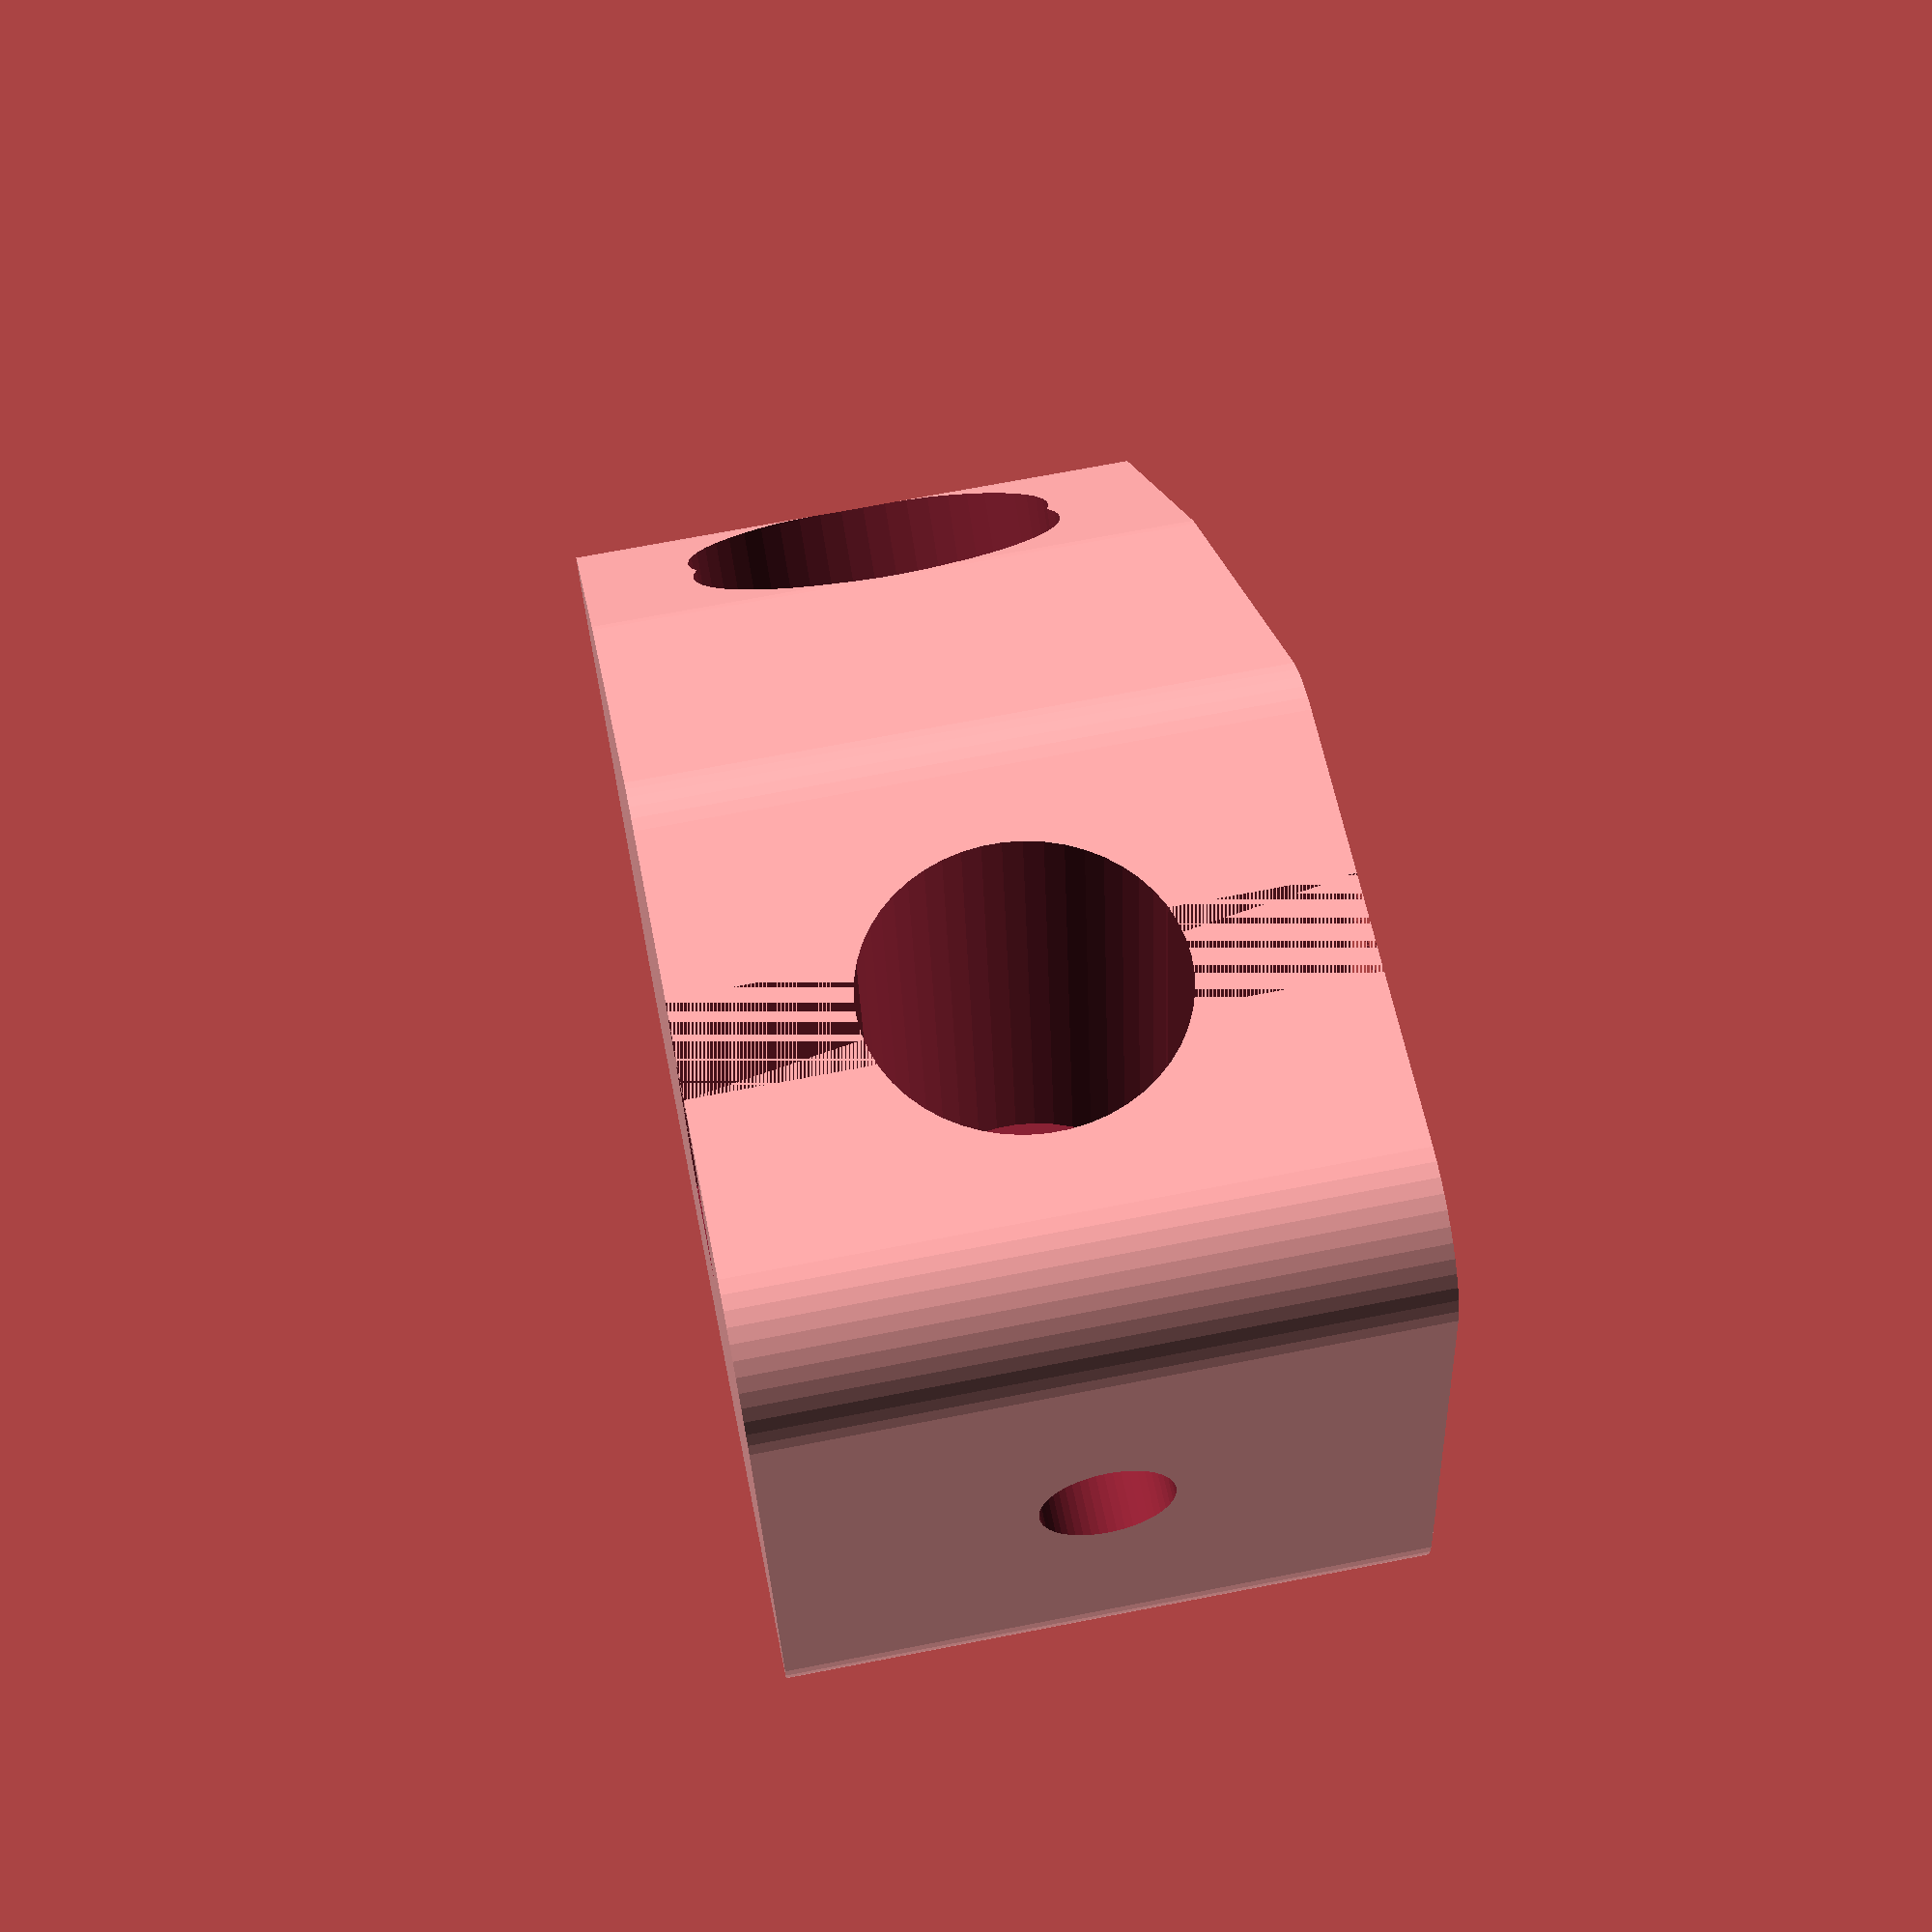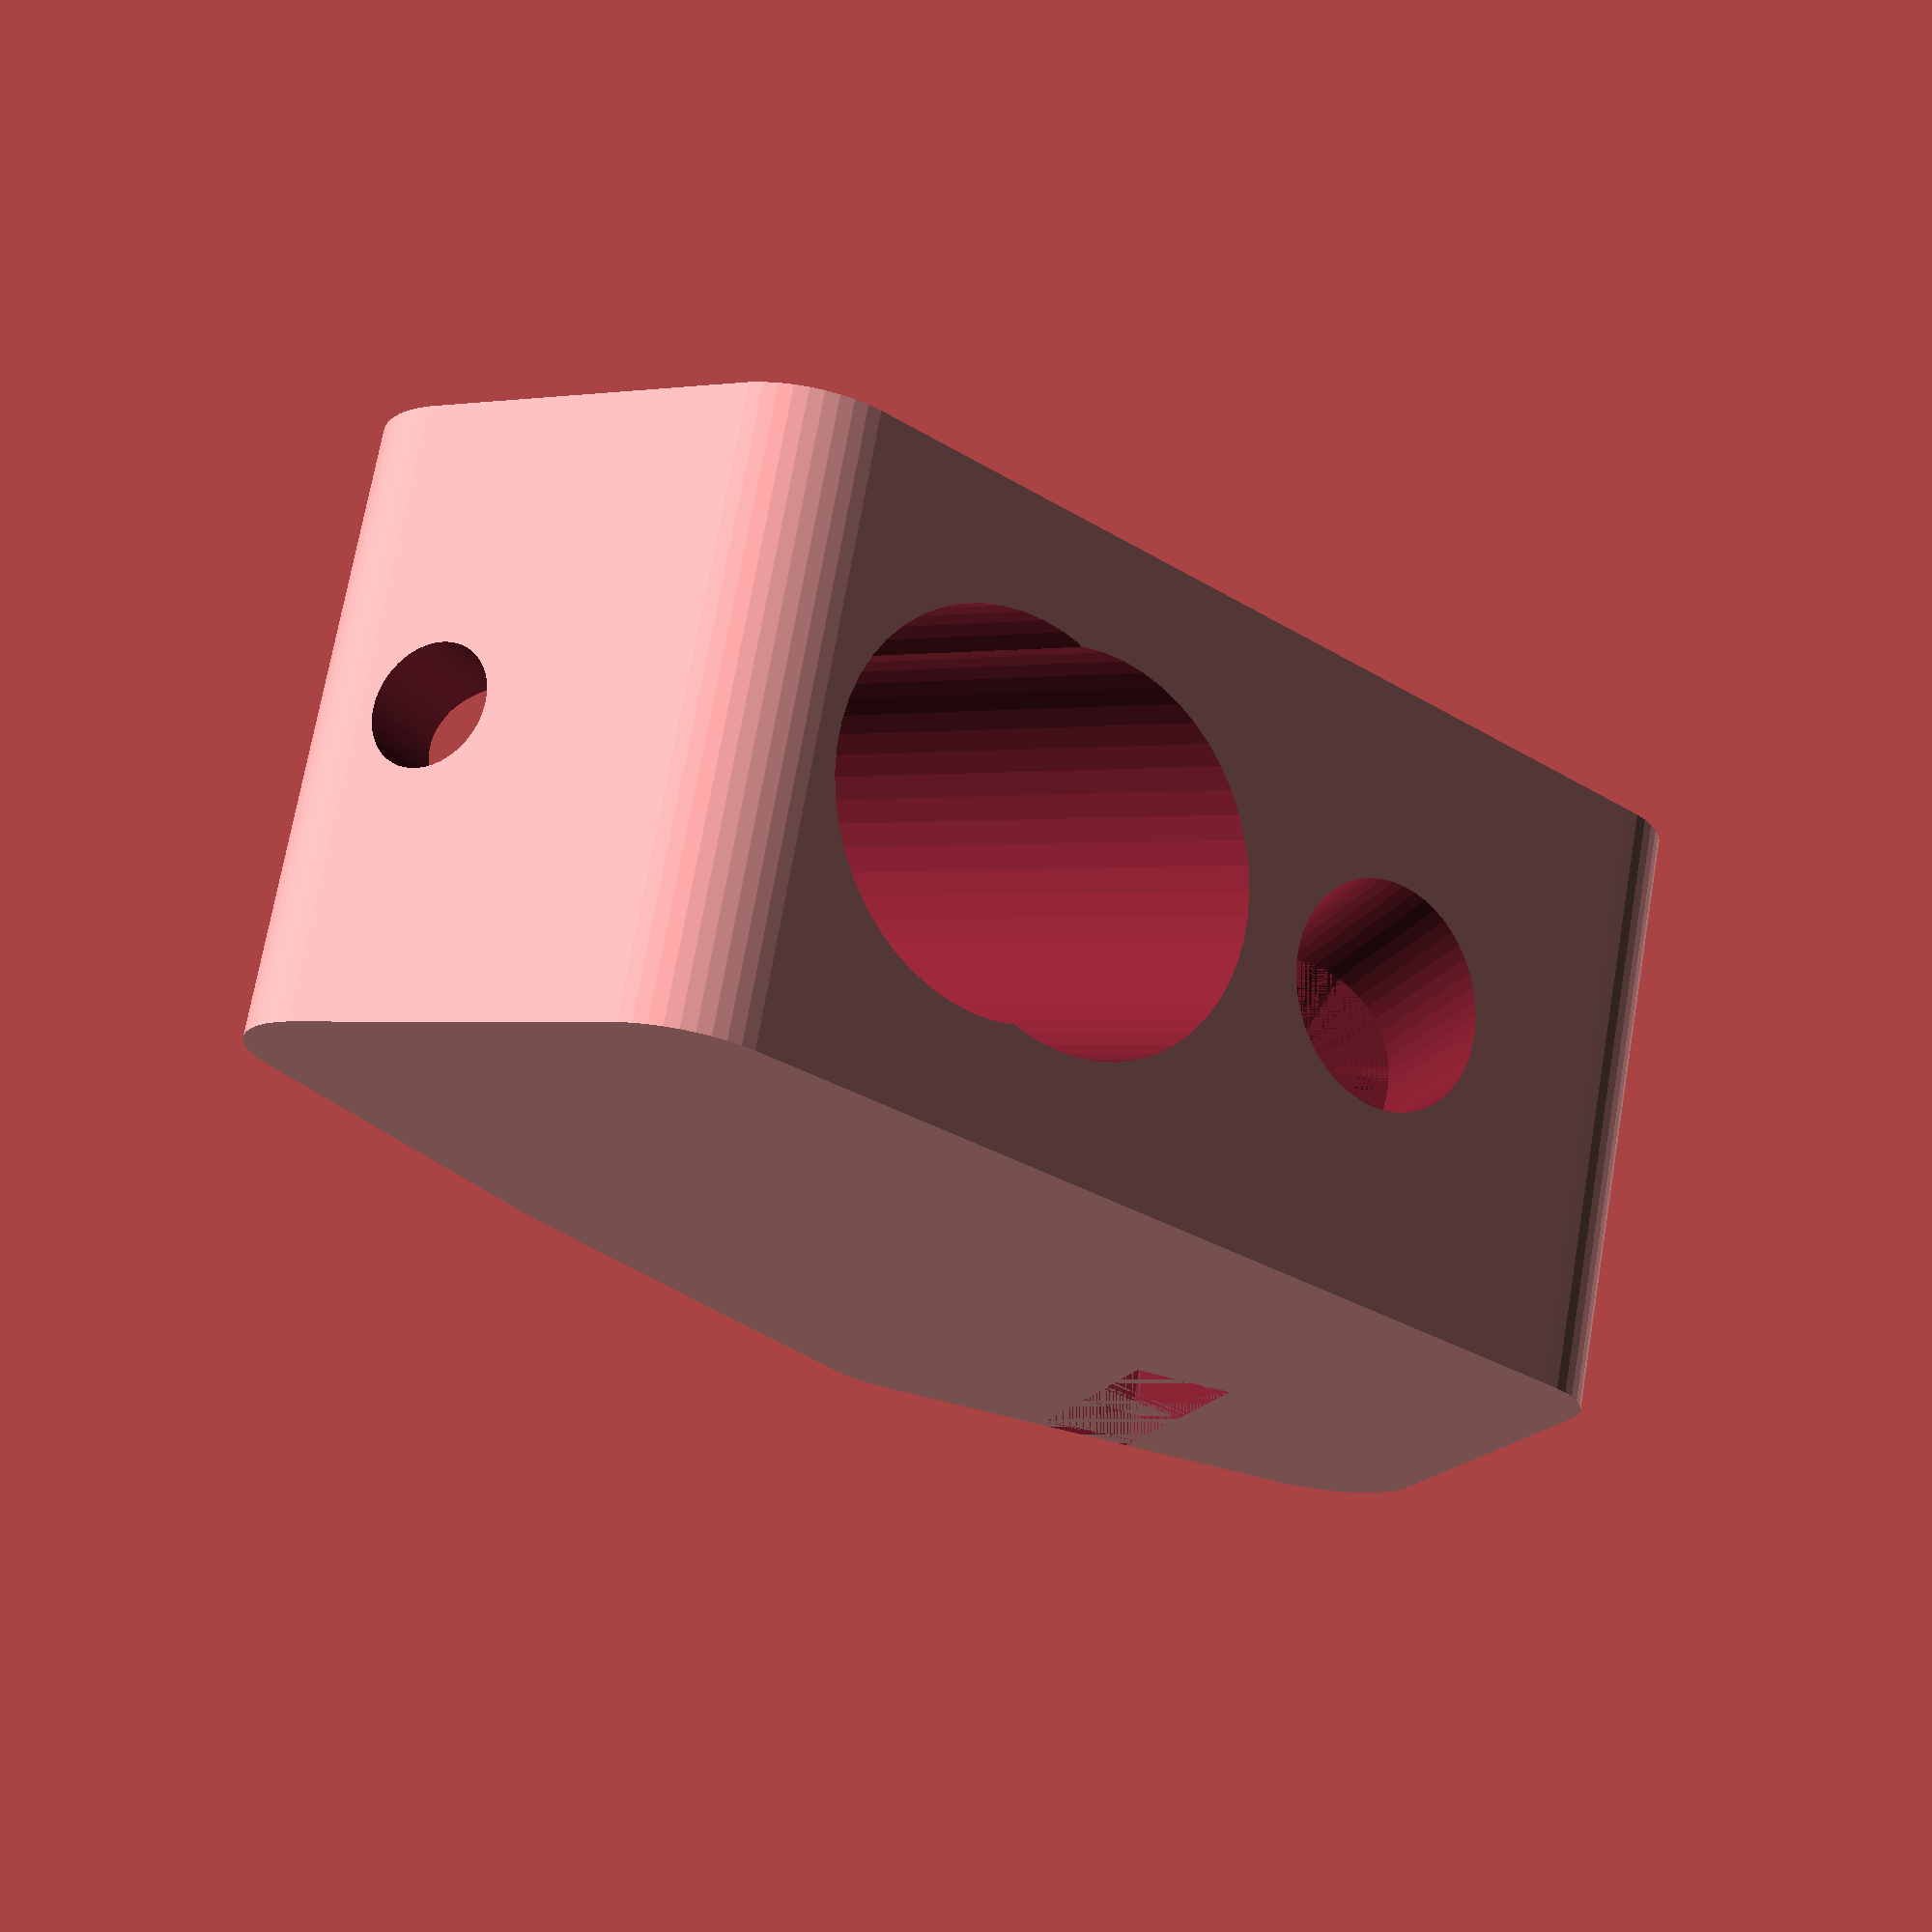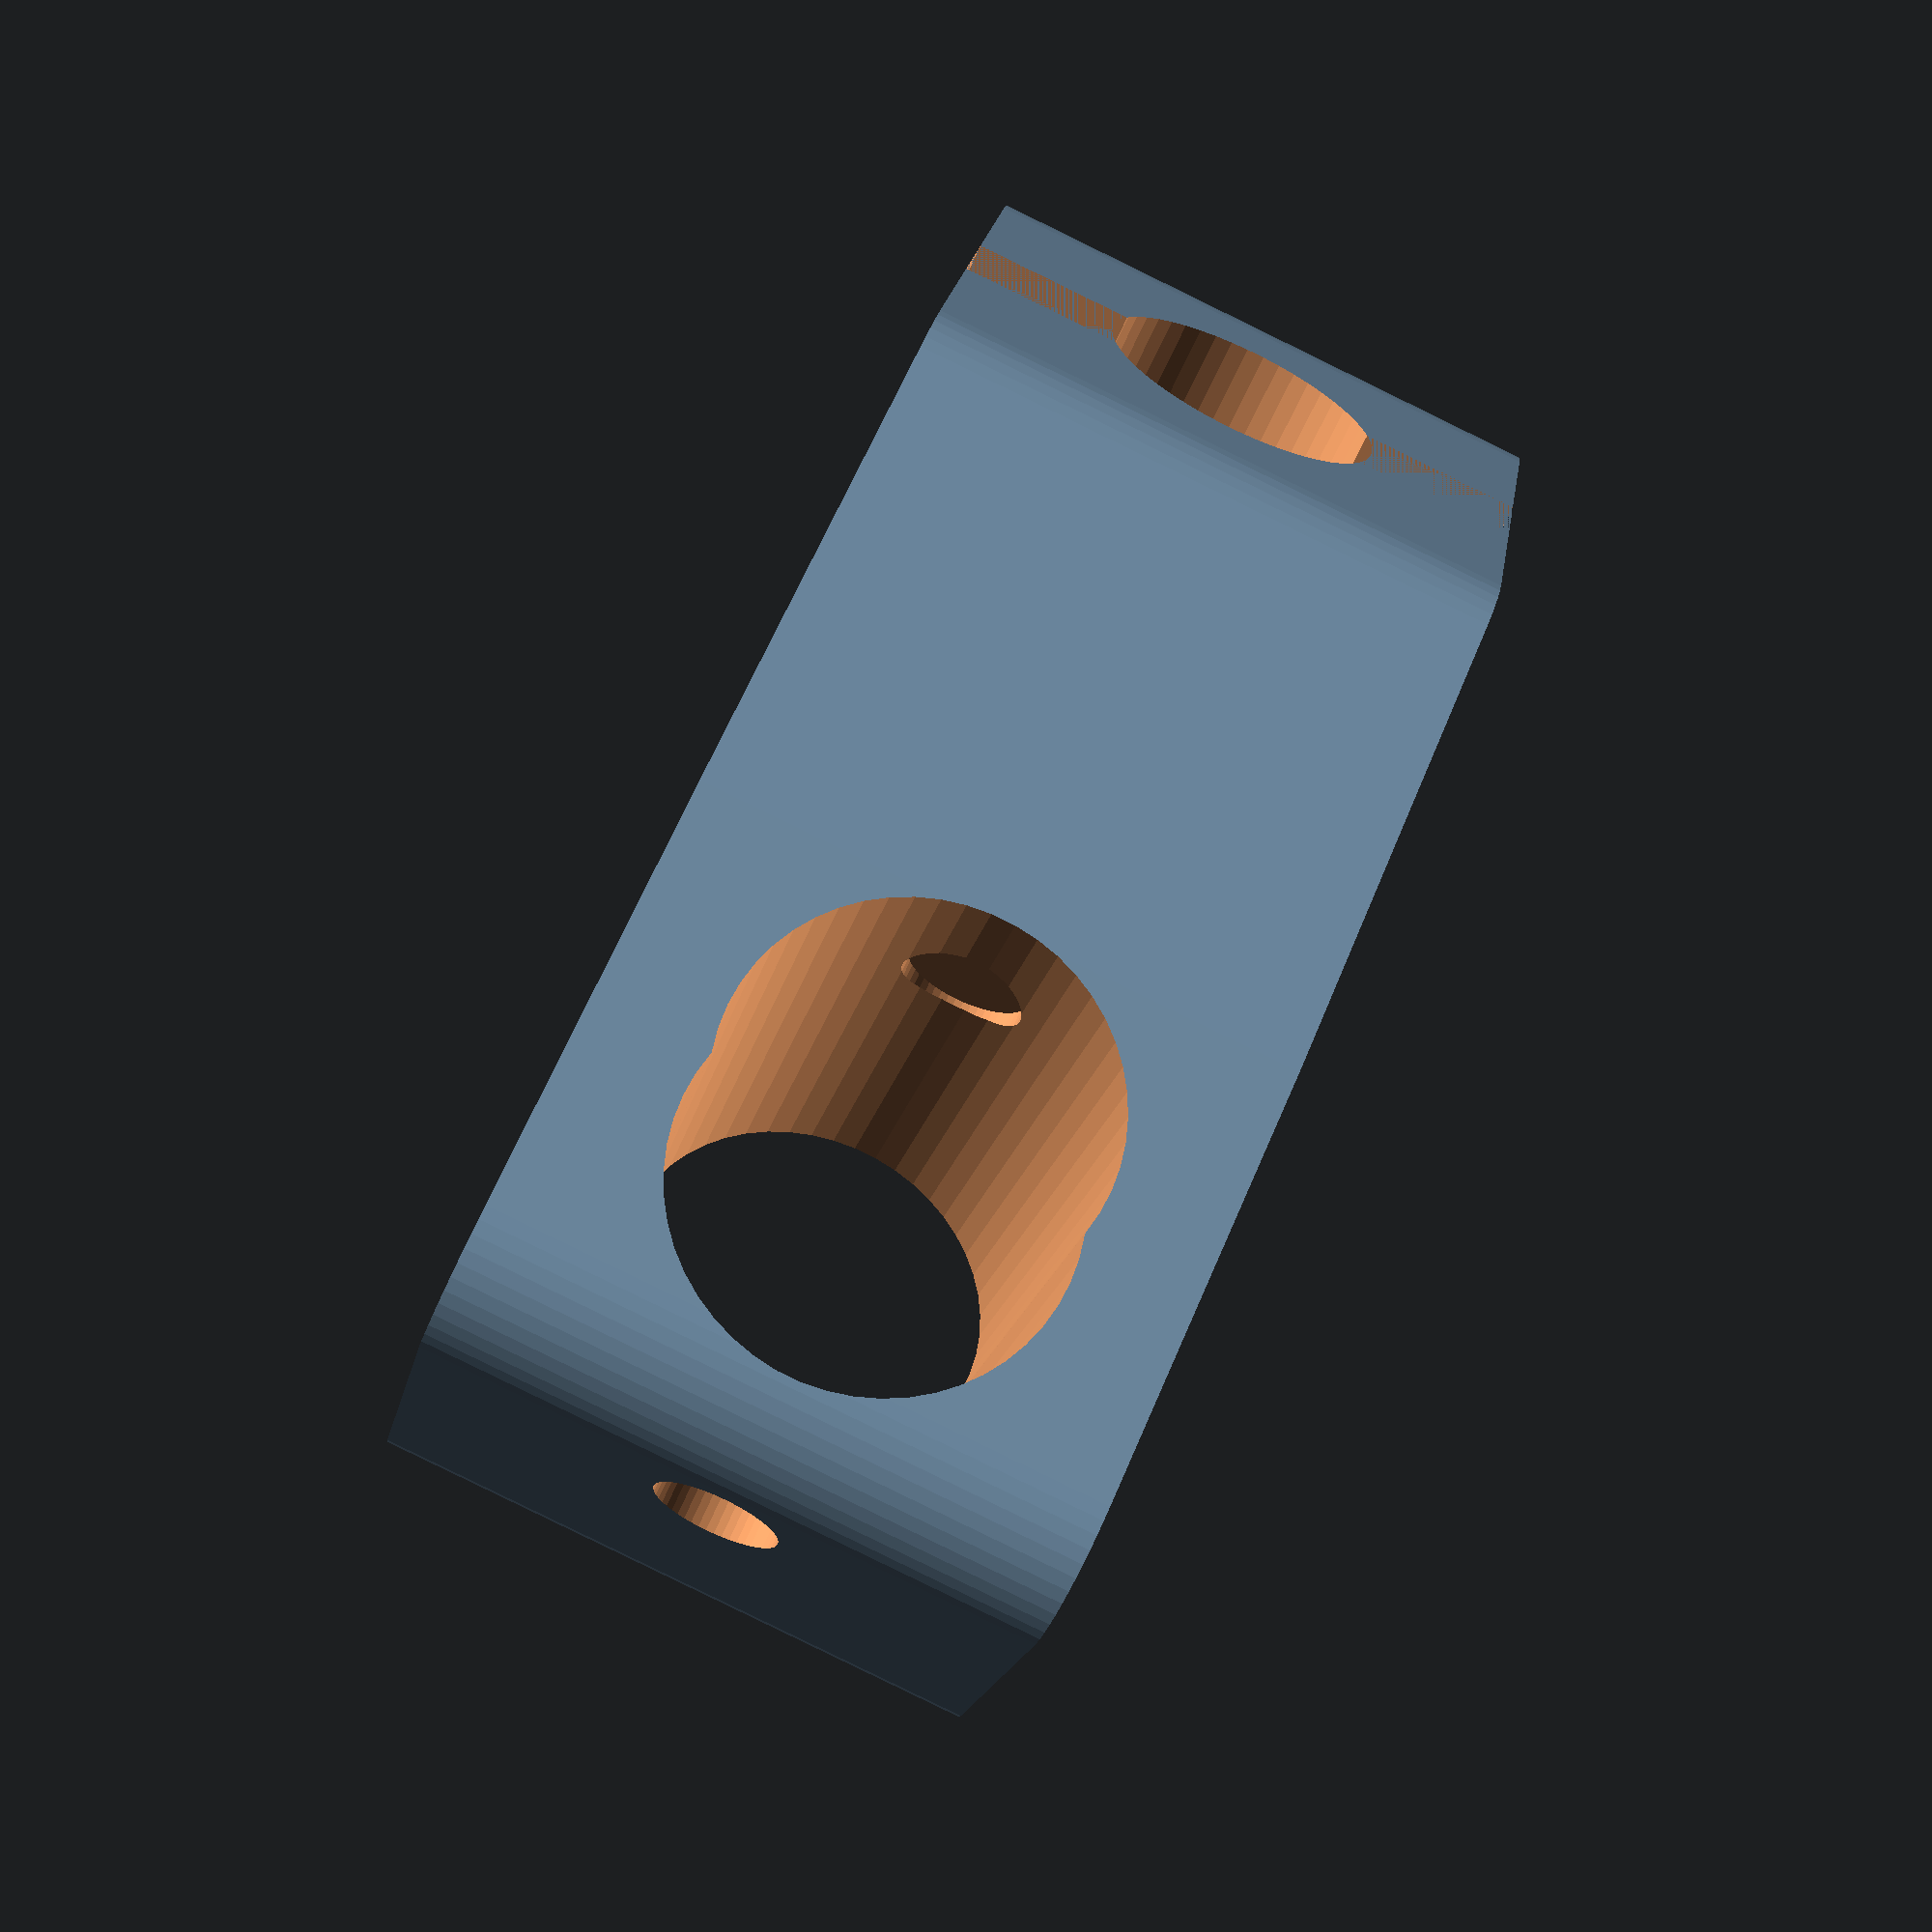
<openscad>
set_screw_dia=5.5;
radius=5;
$fn=50;

sharpie_hole_dia=17; //sized for Sharpie fine tip on small end
sharpie_hole_length=23; //sized for Sharpie chisel tip on lg end
sharpie_hole_depth=26;
sharpie_cube_width=25;
sharpie_cube_length=30;
sharpie_cube_height=27;
sharpie_points=[[radius,radius,0],[sharpie_cube_width-radius,radius,0],[radius,sharpie_cube_length-radius],[sharpie_cube_width-radius,sharpie_cube_length-radius,0]];


blowgun_hole_dia_lg=13;
blowgun_hole_dia_sm=10;
blowgun_hole_depth=33;
blowgun_cube_width=30;
blowgun_cube_length=30;
blowgun_cube_height=27;
blowgun_notch_width=4.5;
blowgun_points=[[radius,radius,0],[blowgun_cube_width-radius,radius,0],[radius,blowgun_cube_length-radius],[blowgun_cube_width-radius,blowgun_cube_length-radius,0]];

sharpie_blowgun_angle=45;

difference(){
solid_part();
holes();
}

module solid_part(){
hull(){
//sharpie cube
translate([0,blowgun_cube_length-radius,0])
rotate([0,0,sharpie_blowgun_angle])
hull(){
for (a=[0:3])
translate(sharpie_points[a])
cylinder(r=radius,h=sharpie_cube_height);
}

//blowgun cube
hull(){
for (a=[0:3])
translate(blowgun_points[a])
cylinder(r=radius,h=blowgun_cube_height);
}
}
}

module holes(){
//sharpie holes
translate([-15,blowgun_cube_length-radius+cos(sharpie_blowgun_angle)*sharpie_cube_length/2-radius-2,sharpie_cube_height/2])
rotate([0,90,sharpie_blowgun_angle])
cylinder(d=sharpie_hole_dia,h=sharpie_cube_width+15);
translate([-15,blowgun_cube_length-radius+cos(sharpie_blowgun_angle)*sharpie_cube_length/2-radius-2+(sharpie_hole_length-sharpie_hole_dia),sharpie_cube_height/2])
rotate([0,90,sharpie_blowgun_angle])
cylinder(d=sharpie_hole_dia,h=sharpie_cube_width+15);

translate([sin(sharpie_blowgun_angle)*sharpie_cube_width/2,blowgun_cube_length-radius+15,sharpie_cube_height/2])
rotate([-90,0,sharpie_blowgun_angle])
cylinder(d=set_screw_dia,h=sharpie_cube_width/2+20);


//blowgun hole
translate([-10,blowgun_cube_length/2,blowgun_cube_height/2])
rotate([0,90,0])
cylinder(d=blowgun_hole_dia_sm,h=blowgun_cube_width/4+10);
translate([blowgun_cube_width/4,blowgun_cube_length/2,blowgun_cube_height/2])
rotate([0,90,0])
cylinder(d=blowgun_hole_dia_lg,h=blowgun_cube_width/2+10);

translate([blowgun_cube_width/2,-10,blowgun_cube_height/2])
rotate([-90,0,0])
cylinder(d=set_screw_dia,h=blowgun_cube_length/2+10);

//blowgun notch
translate([blowgun_cube_width/2,blowgun_cube_width/2-blowgun_notch_width/2,0])
cube([blowgun_cube_width/2,blowgun_notch_width,blowgun_cube_height]);
}
</openscad>
<views>
elev=111.3 azim=80.2 roll=101.1 proj=p view=wireframe
elev=288.3 azim=73.2 roll=189.9 proj=p view=wireframe
elev=85.9 azim=160.7 roll=244.0 proj=p view=solid
</views>
